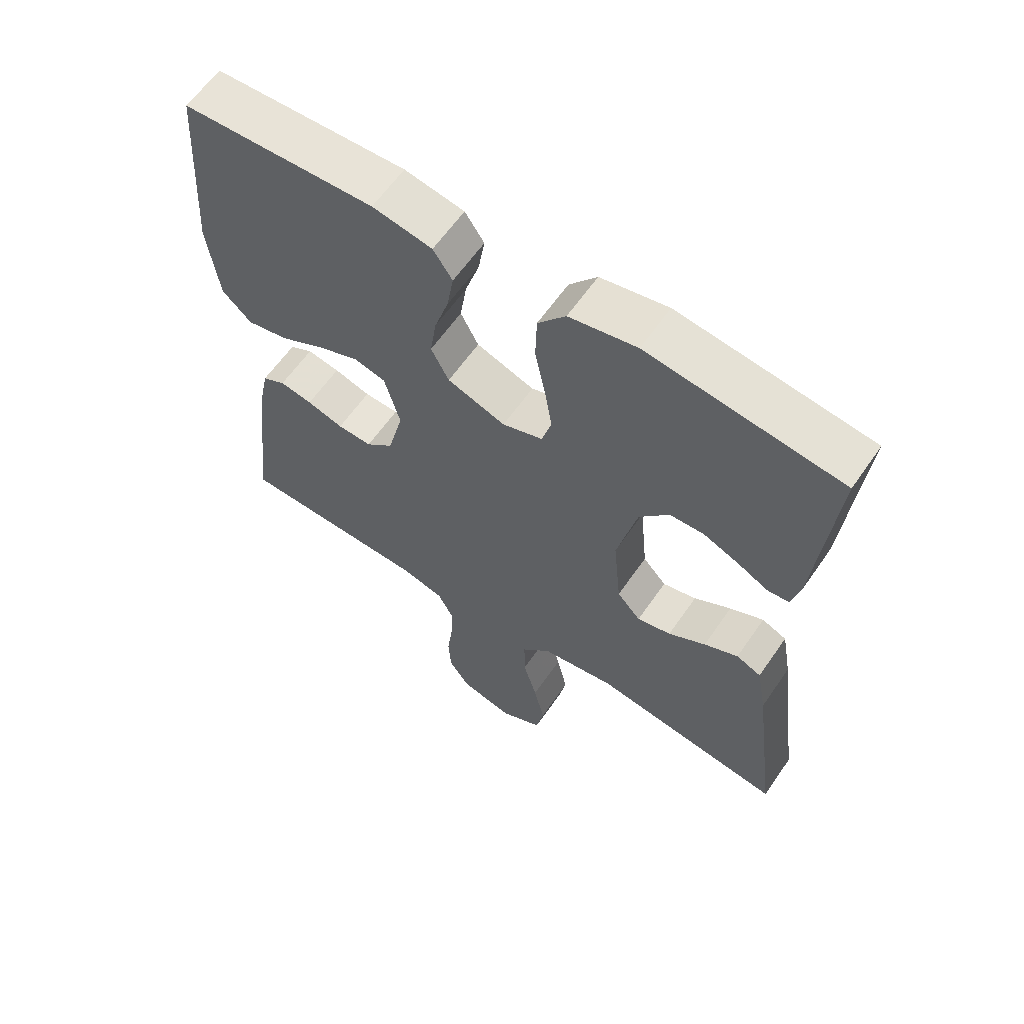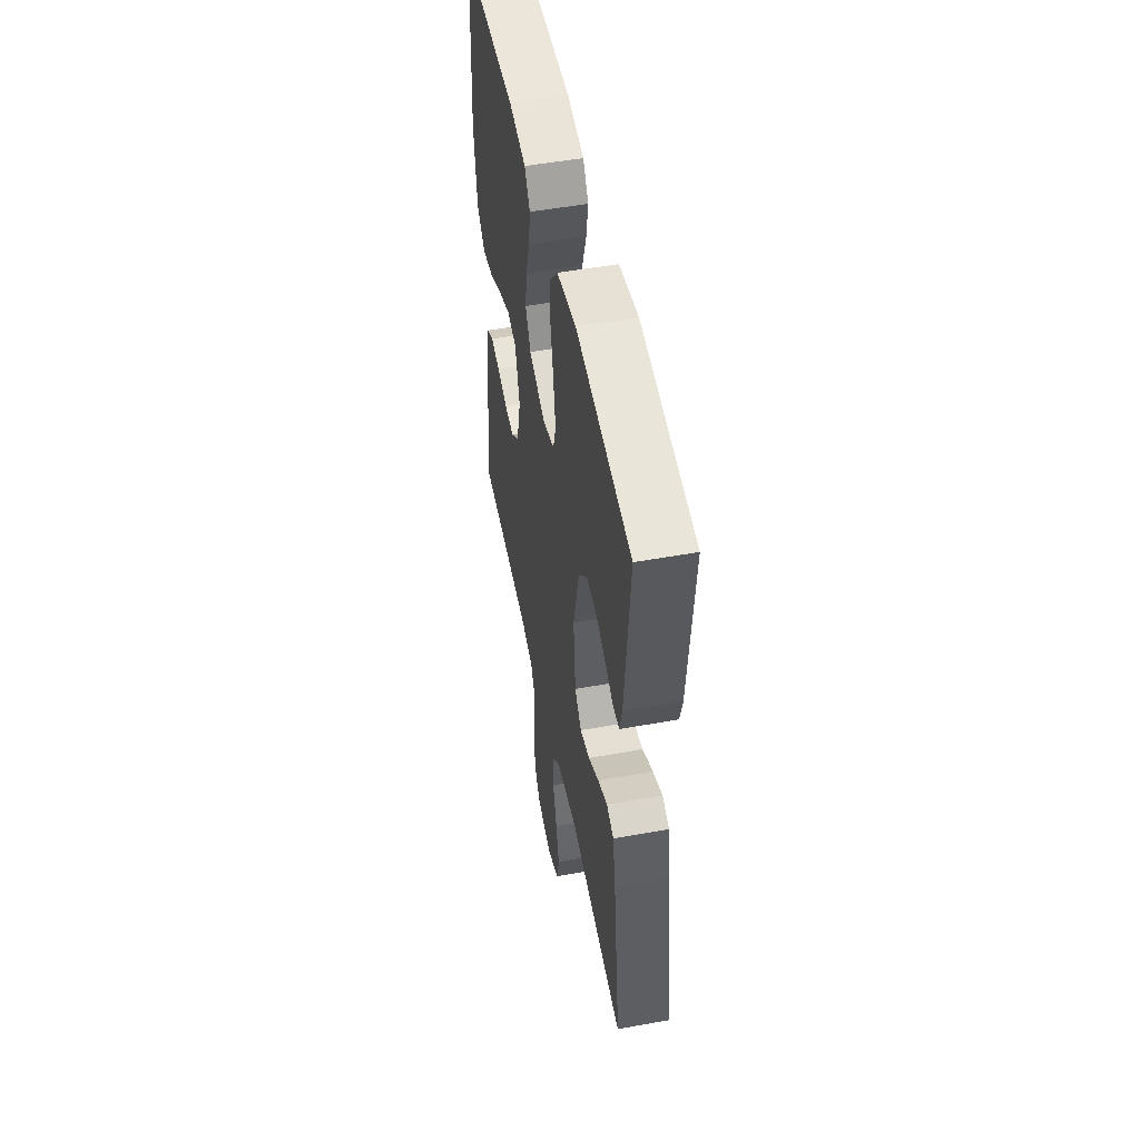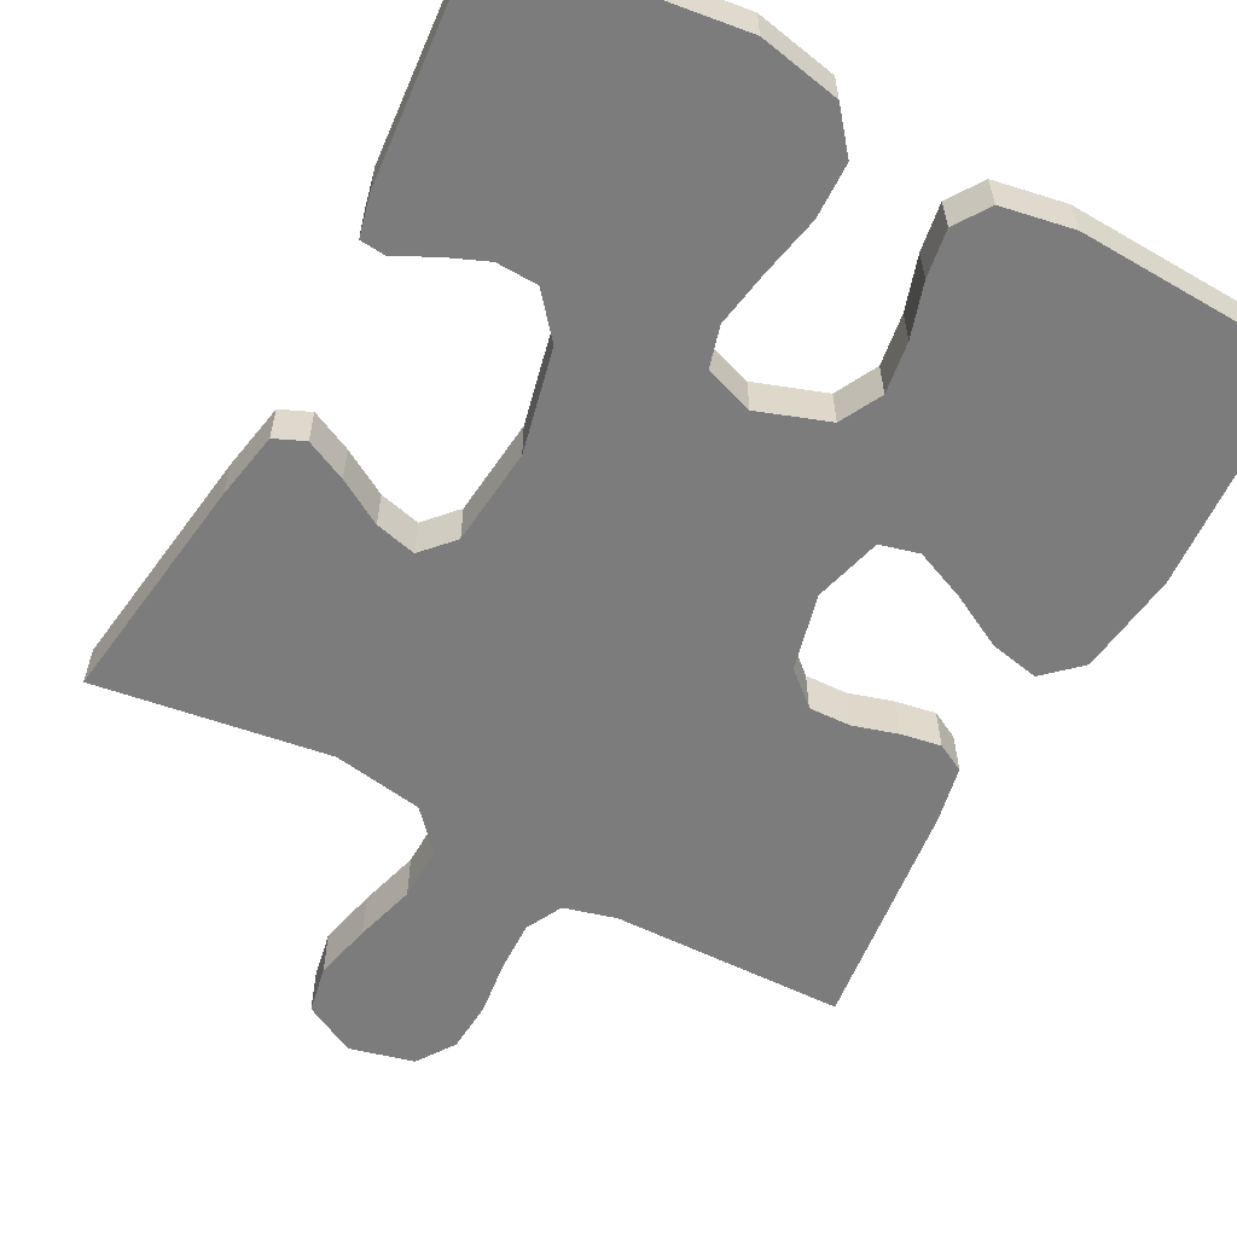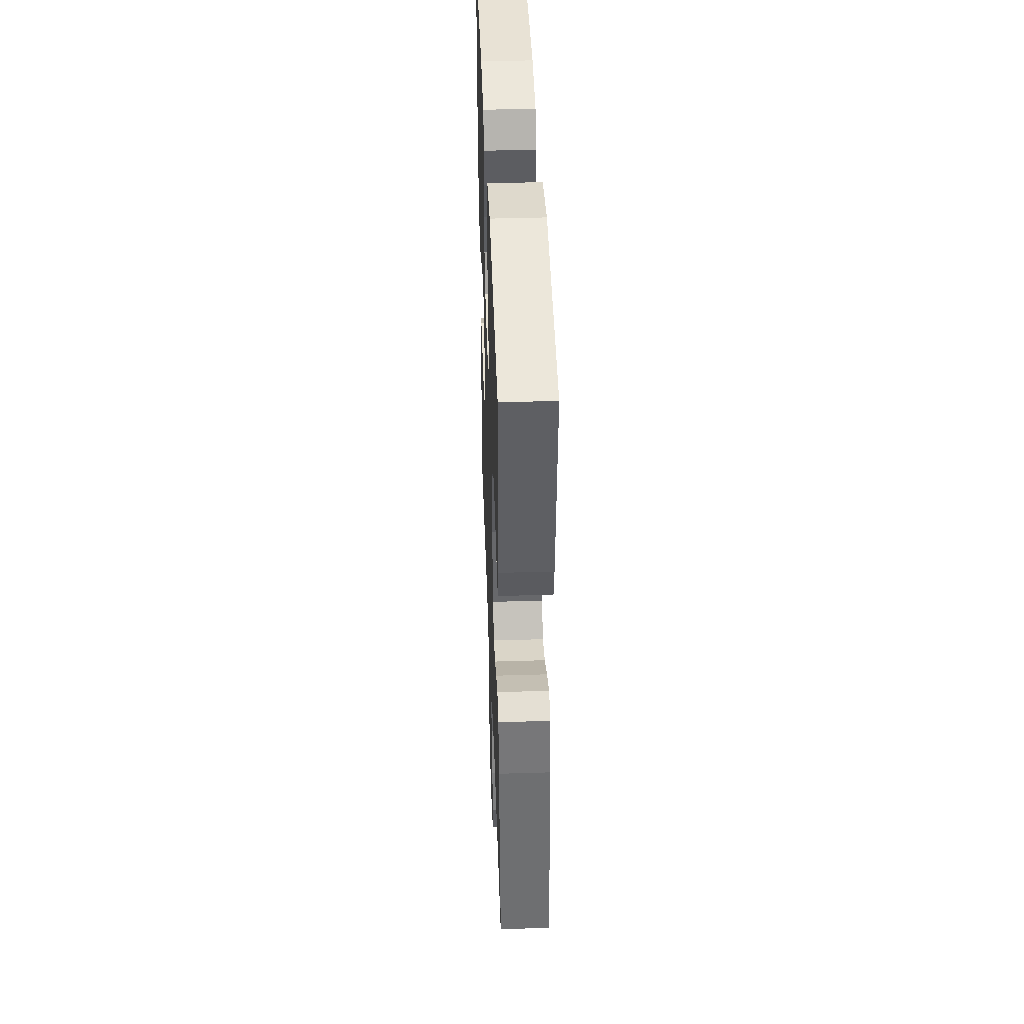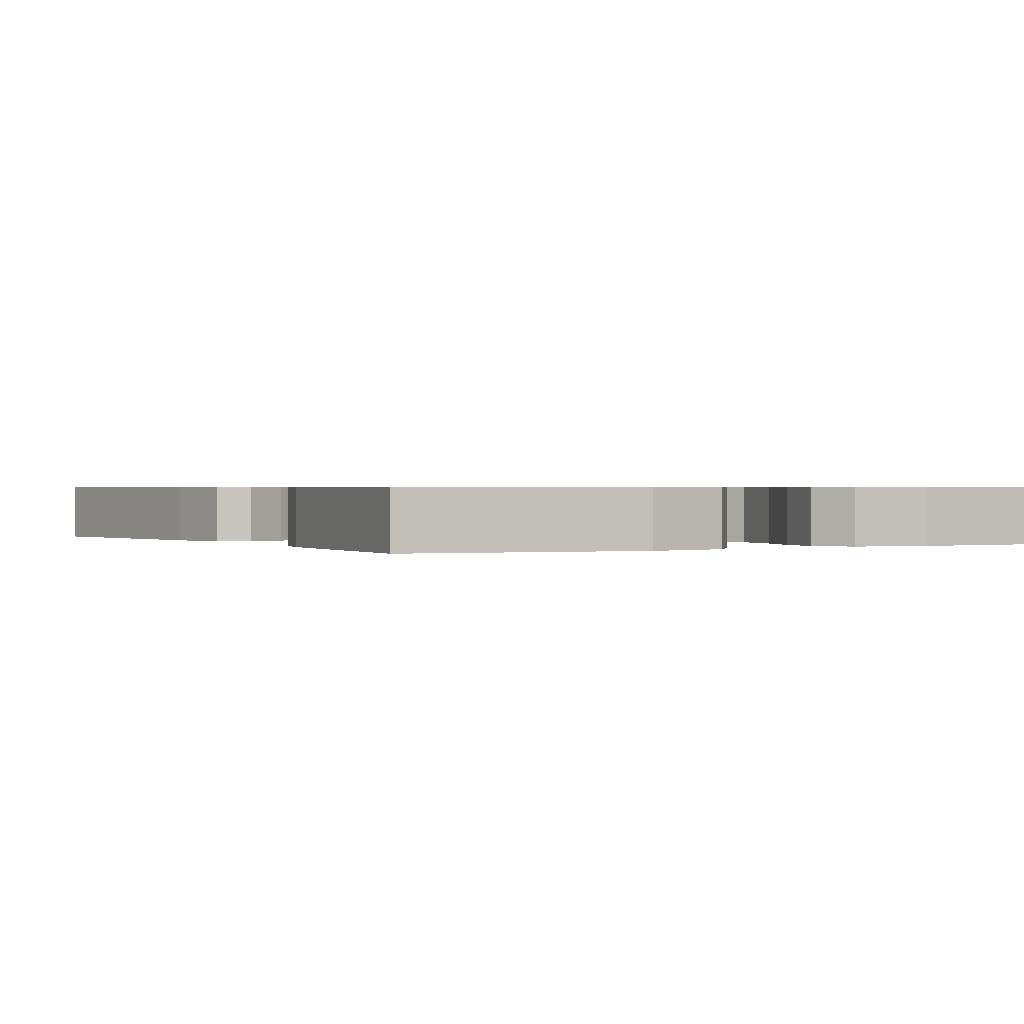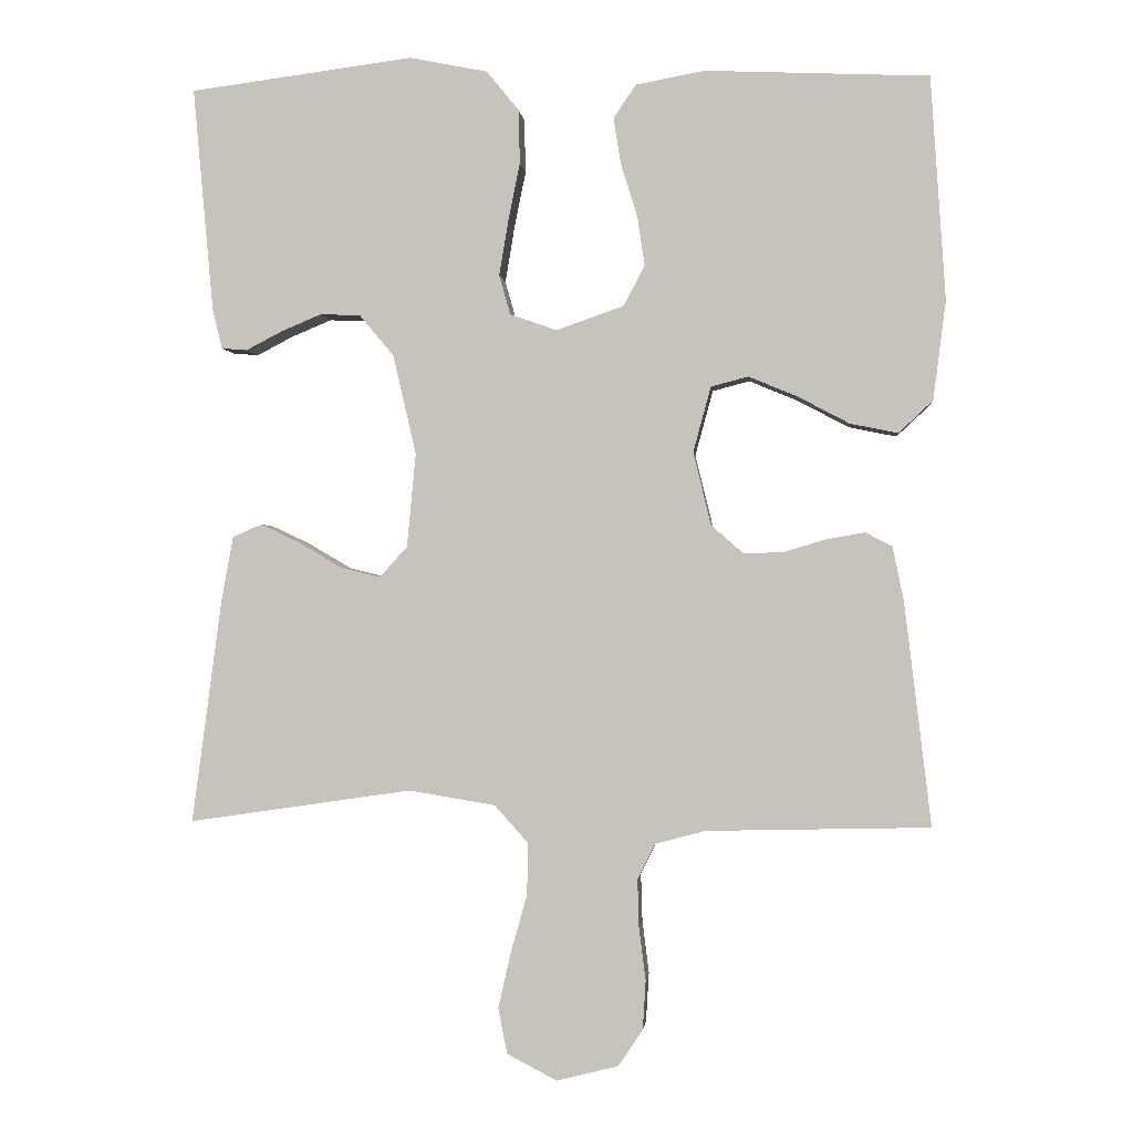
<metadata>
{"format":"obj","ext":"obj","renderer":"f3d","projection":"perspective","resolution":1024,"background":"white","views":[{"elev":61.8,"azim":-145.4,"up":"+Z"},{"elev":51.6,"azim":-101.1,"up":"+Z"},{"elev":-58.8,"azim":-28.3,"up":"+Y"},{"elev":43.3,"azim":-92.1,"up":"+Z"},{"elev":0.6,"azim":-29.2,"up":"+Y"},{"elev":-0.8,"azim":5.5,"up":"+Z"}]}
</metadata>
<code>
v 0.5 0.07 -0.5
v 0.2 0.07 -0.507
v 0.133 0.07 -0.525
v 0.109 0.07 -0.572
v 0.111 0.07 -0.637
v 0.12 0.07 -0.708
v 0.116 0.07 -0.774
v 0.083 0.07 -0.823
v 0 0.07 -0.844
v -0.067 0.07 -0.809
v -0.079 0.07 -0.748
v -0.062 0.07 -0.673
v -0.04 0.07 -0.595
v -0.039 0.07 -0.525
v -0.084 0.07 -0.475
v -0.2 0.07 -0.456
v -0.5 0.07 -0.5
v -0.46 0.07 -0.2
v -0.444 0.07 -0.112
v -0.405 0.07 -0.095
v -0.352 0.07 -0.12
v -0.294 0.07 -0.154
v -0.241 0.07 -0.167
v -0.204 0.07 -0.126
v -0.192 0.07 0
v -0.223 0.07 0.134
v -0.269 0.07 0.189
v -0.323 0.07 0.191
v -0.378 0.07 0.168
v -0.426 0.07 0.143
v -0.46 0.07 0.146
v -0.473 0.07 0.2
v -0.5 0.07 0.5
v -0.2 0.07 0.539
v -0.095 0.07 0.518
v -0.052 0.07 0.465
v -0.05 0.07 0.393
v -0.066 0.07 0.314
v -0.078 0.07 0.241
v -0.063 0.07 0.188
v 0 0.07 0.166
v 0.091 0.07 0.198
v 0.119 0.07 0.252
v 0.109 0.07 0.319
v 0.087 0.07 0.389
v 0.077 0.07 0.451
v 0.107 0.07 0.496
v 0.2 0.07 0.513
v 0.5 0.07 0.5
v 0.52 0.07 0.2
v 0.503 0.07 0.067
v 0.457 0.07 0.024
v 0.393 0.07 0.037
v 0.323 0.07 0.074
v 0.258 0.07 0.101
v 0.208 0.07 0.088
v 0.184 0.07 0
v 0.208 0.07 -0.098
v 0.251 0.07 -0.136
v 0.305 0.07 -0.134
v 0.362 0.07 -0.117
v 0.413 0.07 -0.108
v 0.449 0.07 -0.127
v 0.464 0.07 -0.2
v 0.5 0 -0.5
v 0.2 0 -0.507
v 0.133 0 -0.525
v 0.109 0 -0.572
v 0.111 0 -0.637
v 0.12 0 -0.708
v 0.116 0 -0.774
v 0.083 0 -0.823
v 0 0 -0.844
v -0.067 0 -0.809
v -0.079 0 -0.748
v -0.062 0 -0.673
v -0.04 0 -0.595
v -0.039 0 -0.525
v -0.084 0 -0.475
v -0.2 0 -0.456
v -0.5 0 -0.5
v -0.46 0 -0.2
v -0.444 0 -0.112
v -0.405 0 -0.095
v -0.352 0 -0.12
v -0.294 0 -0.154
v -0.241 0 -0.167
v -0.204 0 -0.126
v -0.192 0 0
v -0.223 0 0.134
v -0.269 0 0.189
v -0.323 0 0.191
v -0.378 0 0.168
v -0.426 0 0.143
v -0.46 0 0.146
v -0.473 0 0.2
v -0.5 0 0.5
v -0.2 0 0.539
v -0.095 0 0.518
v -0.052 0 0.465
v -0.05 0 0.393
v -0.066 0 0.314
v -0.078 0 0.241
v -0.063 0 0.188
v 0 0 0.166
v 0.091 0 0.198
v 0.119 0 0.252
v 0.109 0 0.319
v 0.087 0 0.389
v 0.077 0 0.451
v 0.107 0 0.496
v 0.2 0 0.513
v 0.5 0 0.5
v 0.52 0 0.2
v 0.503 0 0.067
v 0.457 0 0.024
v 0.393 0 0.037
v 0.323 0 0.074
v 0.258 0 0.101
v 0.208 0 0.088
v 0.184 0 0
v 0.208 0 -0.098
v 0.251 0 -0.136
v 0.305 0 -0.134
v 0.362 0 -0.117
v 0.413 0 -0.108
v 0.449 0 -0.127
v 0.464 0 -0.2
f 64 1 2
f 63 64 2
f 62 63 2
f 61 62 2
f 60 61 2
f 59 60 2 3
f 58 59 3 4
f 57 58 4
f 52 53 54
f 51 52 54
f 50 51 54
f 49 50 54
f 48 49 54
f 47 48 54
f 46 47 54
f 45 46 54
f 44 45 54
f 43 44 54 55
f 42 43 55 56
f 36 37 38
f 35 36 38
f 34 35 38
f 33 34 38
f 32 33 38
f 31 32 38
f 29 30 31
f 28 29 31 38
f 27 28 38 39
f 20 21 22
f 19 20 22
f 18 19 22
f 17 18 22
f 16 17 22
f 15 16 22 23
f 14 15 23 24
f 11 12 13
f 10 11 13
f 9 10 13
f 8 9 13
f 7 8 13
f 6 7 13
f 5 6 13
f 4 5 13 14
f 14 24 25
f 4 14 25
f 57 4 25
f 56 57 25
f 42 56 25
f 41 42 25
f 26 27 39 40
f 25 26 40 41
f 66 65 128
f 66 128 127
f 66 127 126
f 66 126 125
f 66 125 124
f 67 66 124 123
f 68 67 123 122
f 68 122 121
f 118 117 116
f 118 116 115
f 118 115 114
f 118 114 113
f 118 113 112
f 118 112 111
f 118 111 110
f 118 110 109
f 118 109 108
f 119 118 108 107
f 120 119 107 106
f 102 101 100
f 102 100 99
f 102 99 98
f 102 98 97
f 102 97 96
f 102 96 95
f 95 94 93
f 102 95 93 92
f 103 102 92 91
f 86 85 84
f 86 84 83
f 86 83 82
f 86 82 81
f 86 81 80
f 87 86 80 79
f 88 87 79 78
f 77 76 75
f 77 75 74
f 77 74 73
f 77 73 72
f 77 72 71
f 77 71 70
f 77 70 69
f 78 77 69 68
f 89 88 78
f 89 78 68
f 89 68 121
f 89 121 120
f 89 120 106
f 89 106 105
f 104 103 91 90
f 105 104 90 89
f 1 65 66 2
f 2 66 67 3
f 3 67 68 4
f 4 68 69 5
f 5 69 70 6
f 6 70 71 7
f 7 71 72 8
f 8 72 73 9
f 9 73 74 10
f 10 74 75 11
f 11 75 76 12
f 12 76 77 13
f 13 77 78 14
f 14 78 79 15
f 15 79 80 16
f 16 80 81 17
f 17 81 82 18
f 18 82 83 19
f 19 83 84 20
f 20 84 85 21
f 21 85 86 22
f 22 86 87 23
f 23 87 88 24
f 24 88 89 25
f 25 89 90 26
f 26 90 91 27
f 27 91 92 28
f 28 92 93 29
f 29 93 94 30
f 30 94 95 31
f 31 95 96 32
f 32 96 97 33
f 33 97 98 34
f 34 98 99 35
f 35 99 100 36
f 36 100 101 37
f 37 101 102 38
f 38 102 103 39
f 39 103 104 40
f 40 104 105 41
f 41 105 106 42
f 42 106 107 43
f 43 107 108 44
f 44 108 109 45
f 45 109 110 46
f 46 110 111 47
f 47 111 112 48
f 48 112 113 49
f 49 113 114 50
f 50 114 115 51
f 51 115 116 52
f 52 116 117 53
f 53 117 118 54
f 54 118 119 55
f 55 119 120 56
f 56 120 121 57
f 57 121 122 58
f 58 122 123 59
f 59 123 124 60
f 60 124 125 61
f 61 125 126 62
f 62 126 127 63
f 63 127 128 64
f 64 128 65 1

</code>
